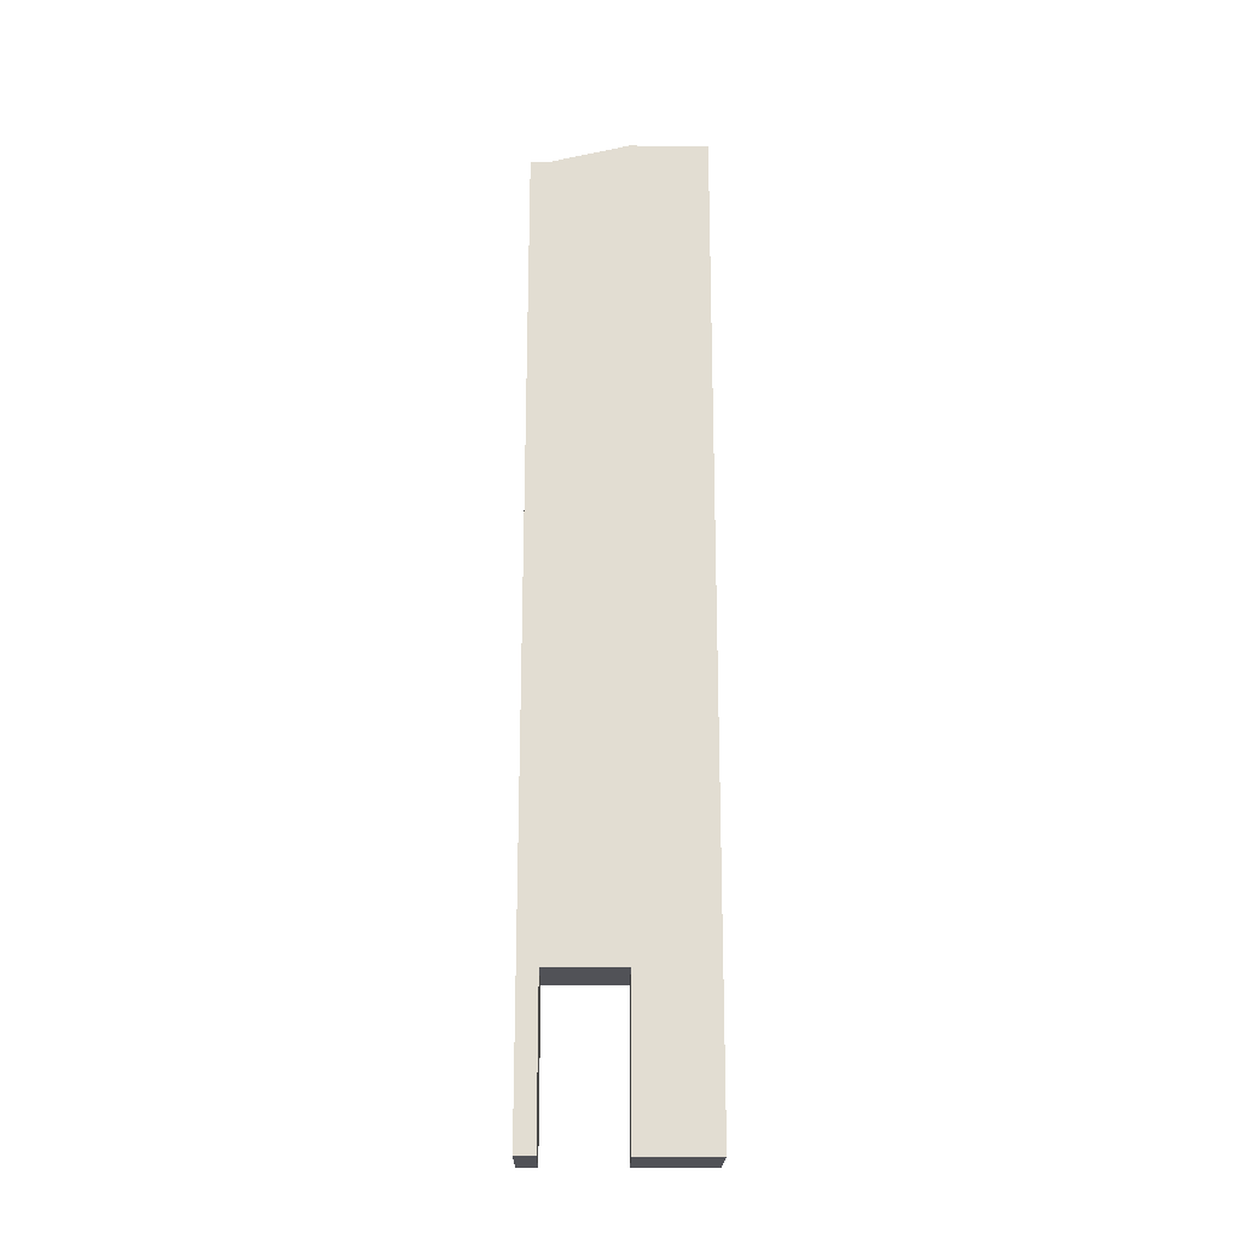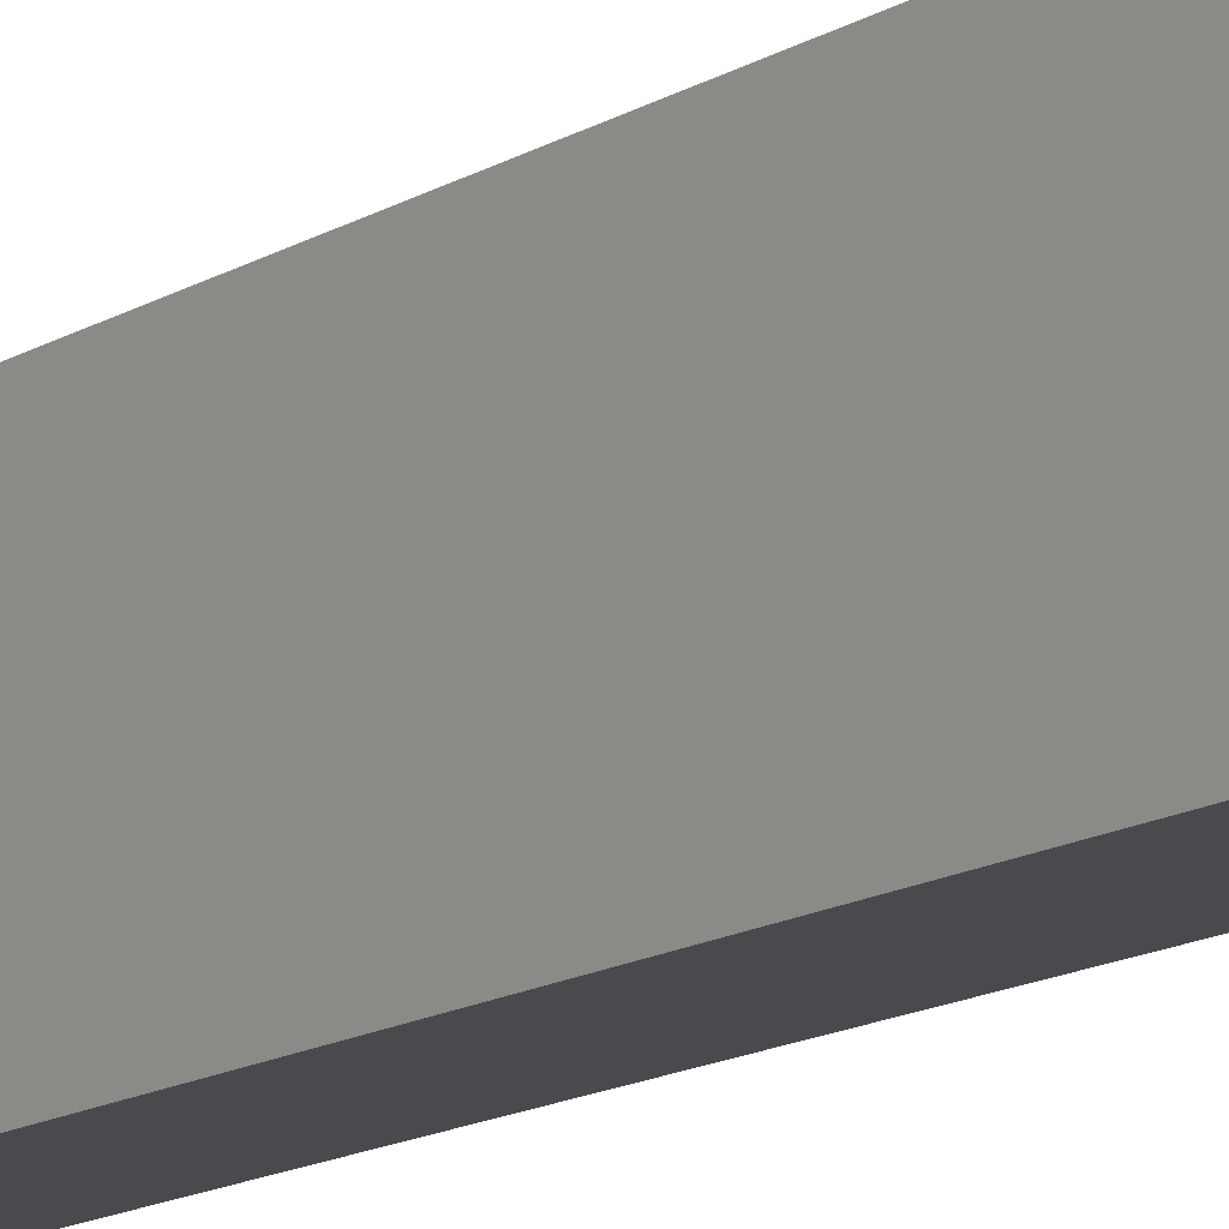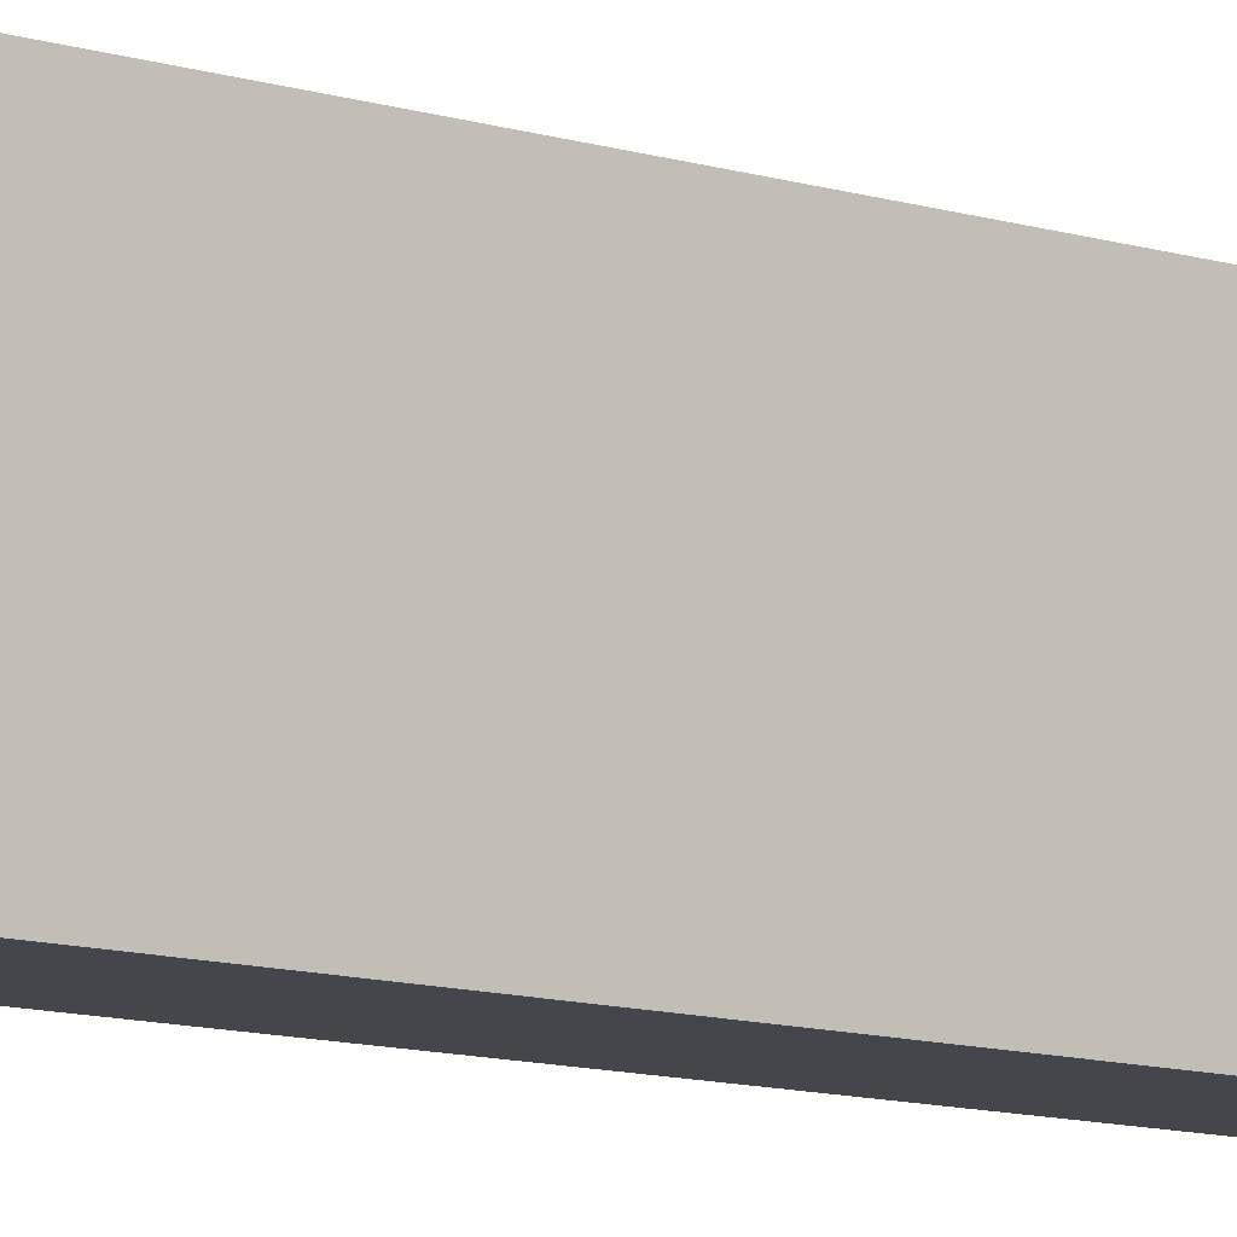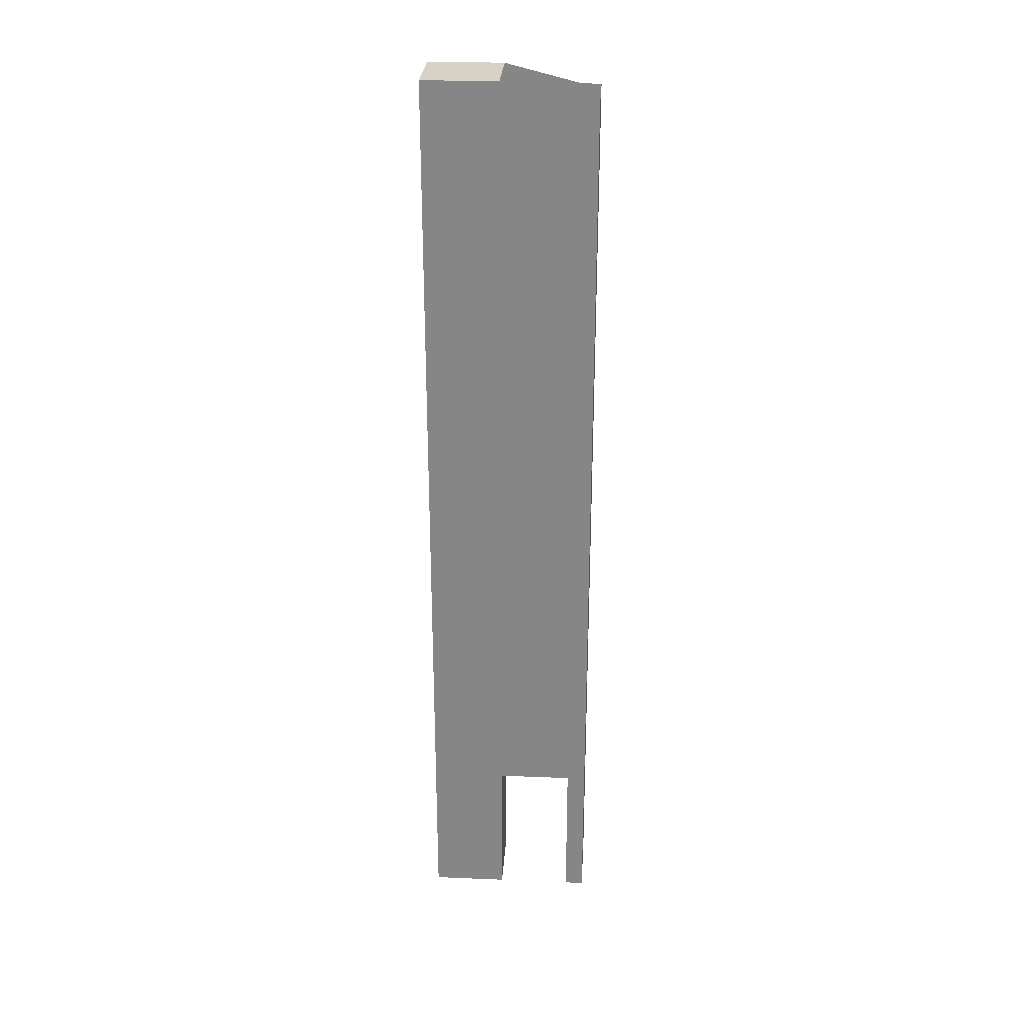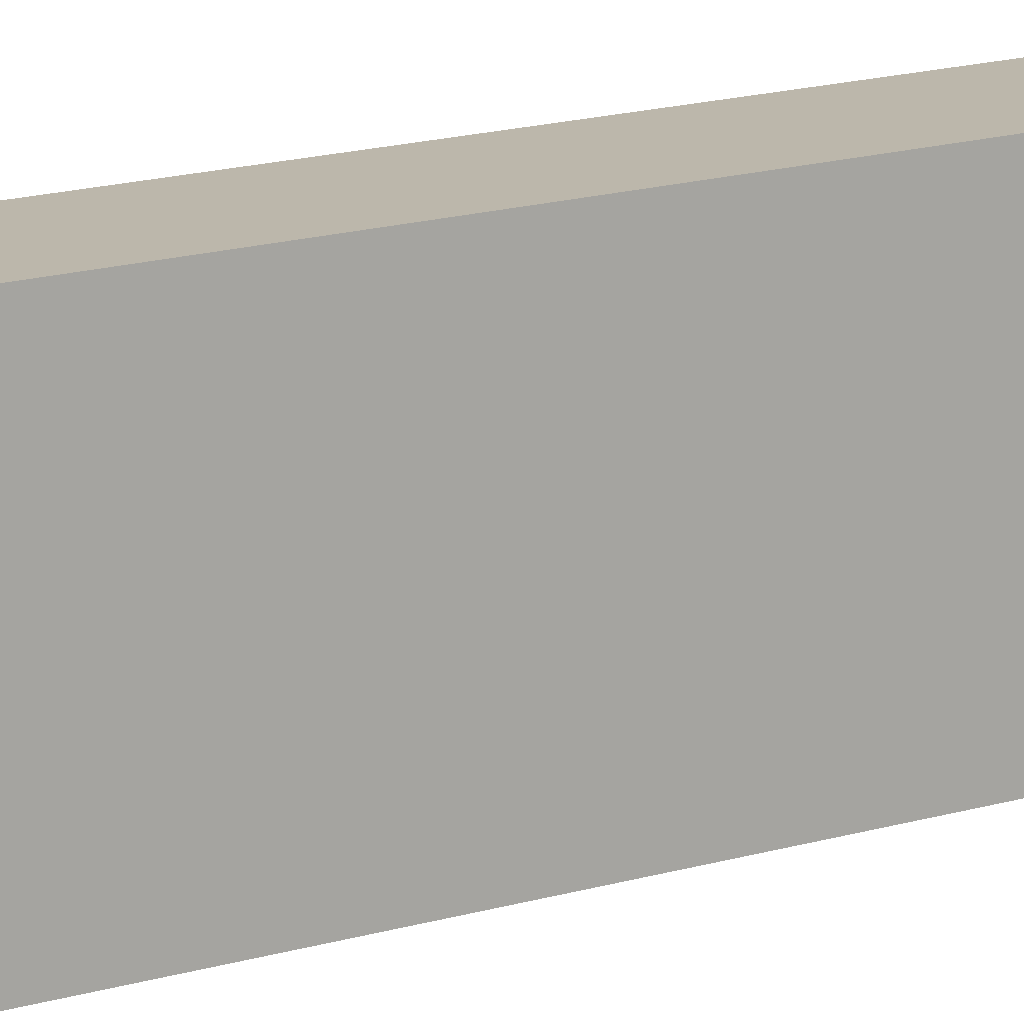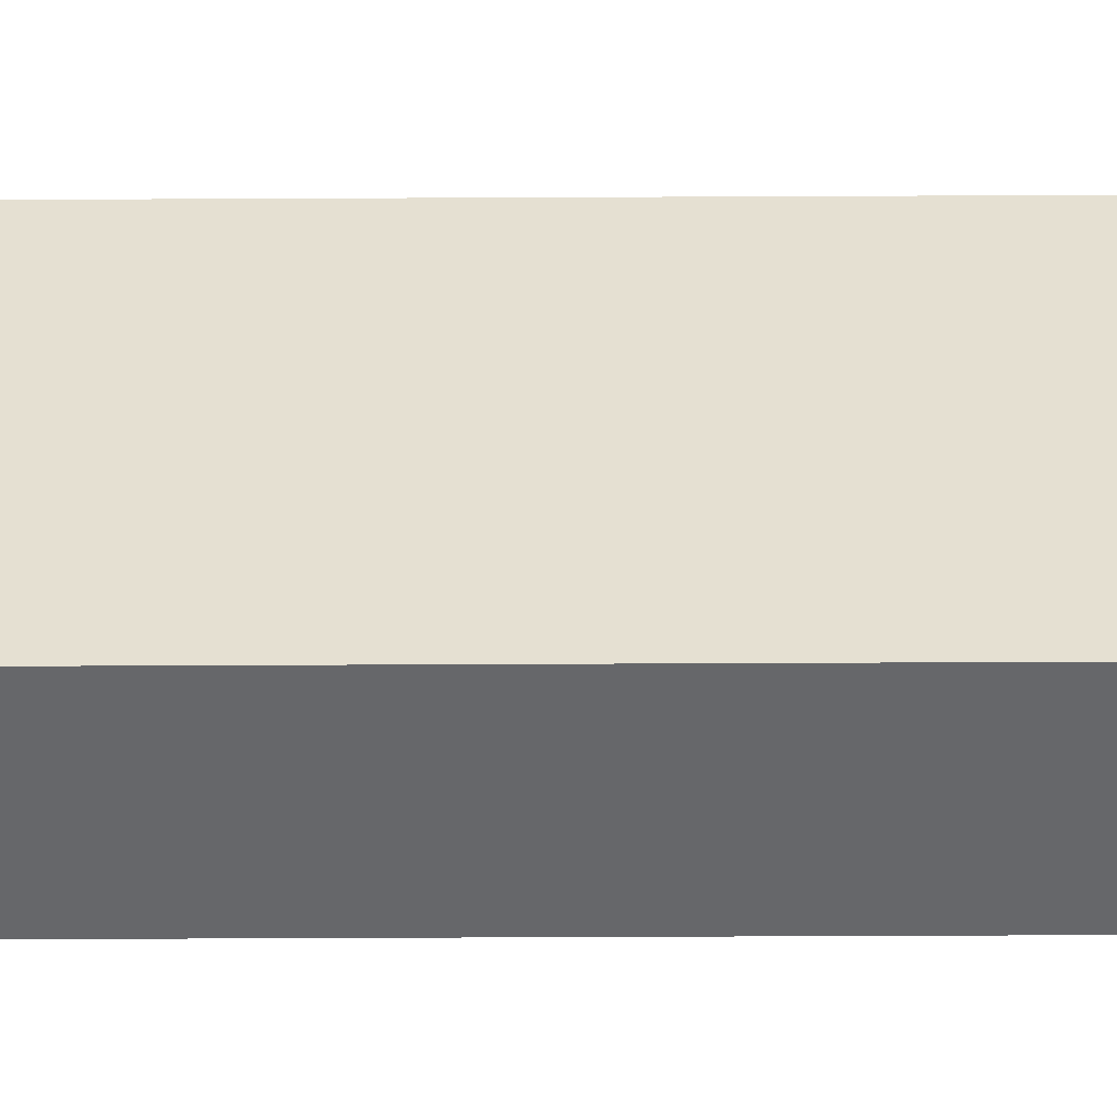
<metadata>
{"format":"obj","ext":"obj","renderer":"f3d","projection":"perspective","resolution":1024,"background":"white","views":[{"elev":-21.4,"azim":89.2,"up":"+Y"},{"elev":-13.2,"azim":-35.2,"up":"+Z"},{"elev":-10.1,"azim":-129.8,"up":"+Z"},{"elev":27.5,"azim":-86.4,"up":"+Y"},{"elev":14.4,"azim":-124.9,"up":"+Z"},{"elev":-52.2,"azim":90.3,"up":"+Z"}]}
</metadata>
<code>
g pb_Mesh173334
v 2 -9 -7
v -2 -9 -7
v 2 -9 -3
v -2 -9 -3
v 2 -9 -3
v -2 -9 -3
v -2 -1 -3
v 2 -1 -3
v -2 -9 -3
v -2 -9 -7
v -2 -1 -7
v -2 -1 -3
v -2 -1 -7
v -2 41 -7
v -2 41 -3
v -2 -1 -3
v -2 -9 -7
v 2 -9 -7
v 2 -1 -7
v -2 -1 -7
v 2 -1 -7
v 2 41 -7
v -2 41 -7
v -2 -1 -7
v 2 -9 -7
v 2 -9 -3
v 2 -1 -3
v 2 -1 -7
v 2 -1 -3
v 2 41 -3
v 2 41 -7
v 2 -1 -7
v 2 -1 -3
v -2 -1 -3
v 2 -1 1
v -2 -1 1
v -2 -1 -3
v -2 41 -3
v -2 -1 1
v -2 40 1
v 2 41 -3
v 2 -1 -3
v 2 40 1
v 2 -1 1
v 2 -9 1
v -2 -9 1
v 2 -9 2
v -2 -9 2
v 2 -9 2
v -2 -9 2
v -2 -3 2
v 2 -3 2
v -2 -9 2
v -2 -9 1
v -2 -3 1
v -2 -3 2
v -2 -9 1
v 2 -9 1
v 2 -3 1
v -2 -3 1
v 2 -9 1
v 2 -9 2
v 2 -3 2
v 2 -3 1
v 2 -9 2
v -2 -9 2
v 2 -9 2
v -2 -9 2
v -2 -9 2
v -2 -3 2
v -2 -9 2
v -2 -3 2
v 2 -3 2
v 2 -9 2
v 2 -3 2
v 2 -9 2
v -2 -3 2
v 2 -3 2
v -2 -3 2
v 2 -3 2
v 2 -3 2
v -2 -3 2
v -2 -1 2
v 2 -1 2
v -2 -1 2
v -2 40 2
v 2 40 2
v 2 -1 2
v -2 -3 2
v -2 -3 1
v -2 -1 1
v -2 -1 2
v -2 -1 1
v -2 40 1
v -2 40 2
v -2 -1 2
v 2 -3 1
v 2 -1 1
v -2 -1 1
v -2 -3 1
v 2 -3 2
v 2 -1 2
v 2 -1 1
v 2 -3 1
v 2 -1 2
v 2 40 2
v 2 40 1
v 2 -1 1
v 2 41 -3
v 2 41 -7
v -2 41 -3
v -2 41 -7
g pb_Mesh173334_0
f 3 2 1
f 3 4 2
f 7 6 5
f 7 5 8
f 11 10 9
f 11 9 12
f 14 13 16
f 14 16 15
f 19 18 20
f 18 17 20
f 22 21 23
f 21 24 23
f 27 26 28
f 26 25 28
f 30 29 31
f 29 32 31
f 35 34 33
f 35 36 34
f 39 38 37
f 39 40 38
f 43 42 41
f 43 44 42
f 47 46 45
f 47 48 46
f 51 50 49
f 51 49 52
f 55 54 53
f 55 53 56
f 59 58 60
f 58 57 60
f 63 62 64
f 62 61 64
f 67 66 65
f 67 68 66
f 71 70 69
f 71 72 70
f 75 74 73
f 75 76 74
f 79 78 77
f 79 80 78
f 83 82 81
f 83 81 84
f 86 85 88
f 86 88 87
f 91 90 89
f 91 89 92
f 94 93 96
f 94 96 95
f 98 97 99
f 97 100 99
f 102 101 103
f 101 104 103
f 106 105 107
f 105 108 107
f 109 110 111
f 110 112 111

</code>
